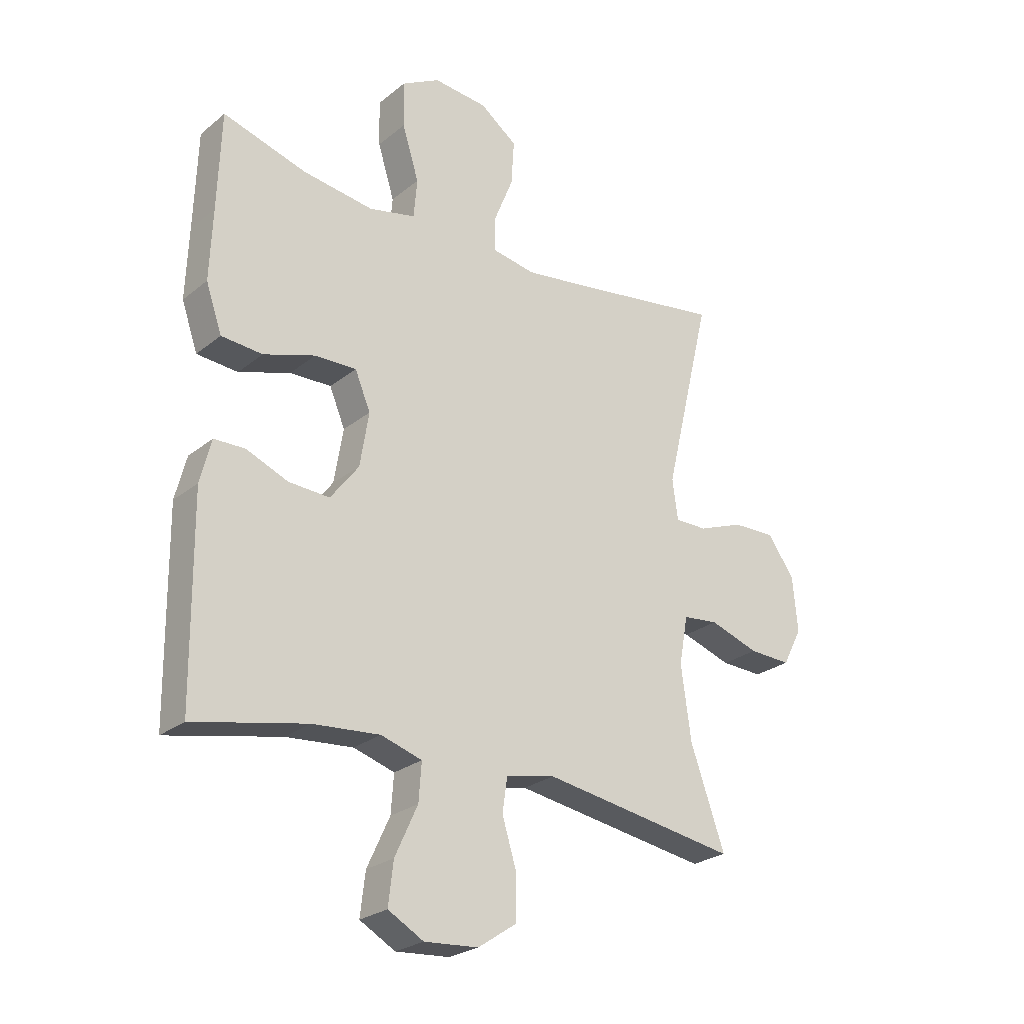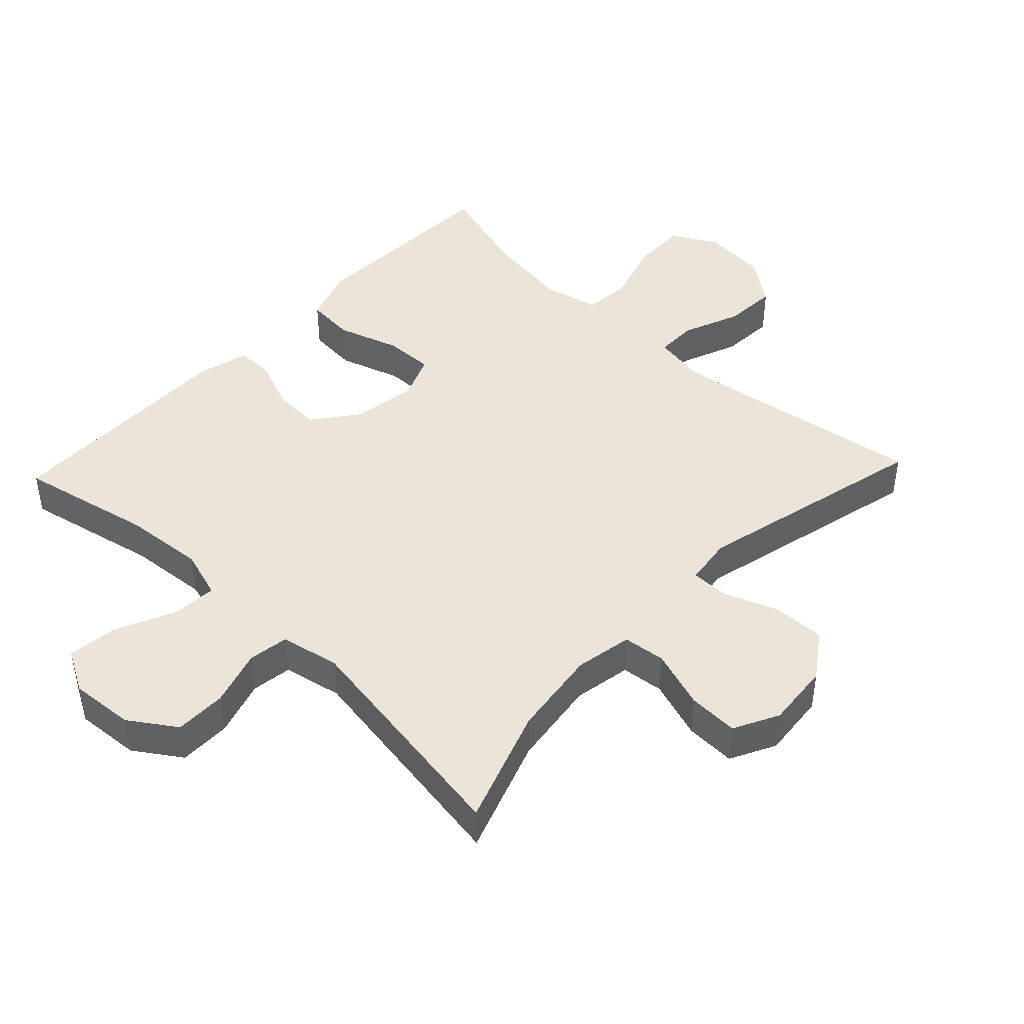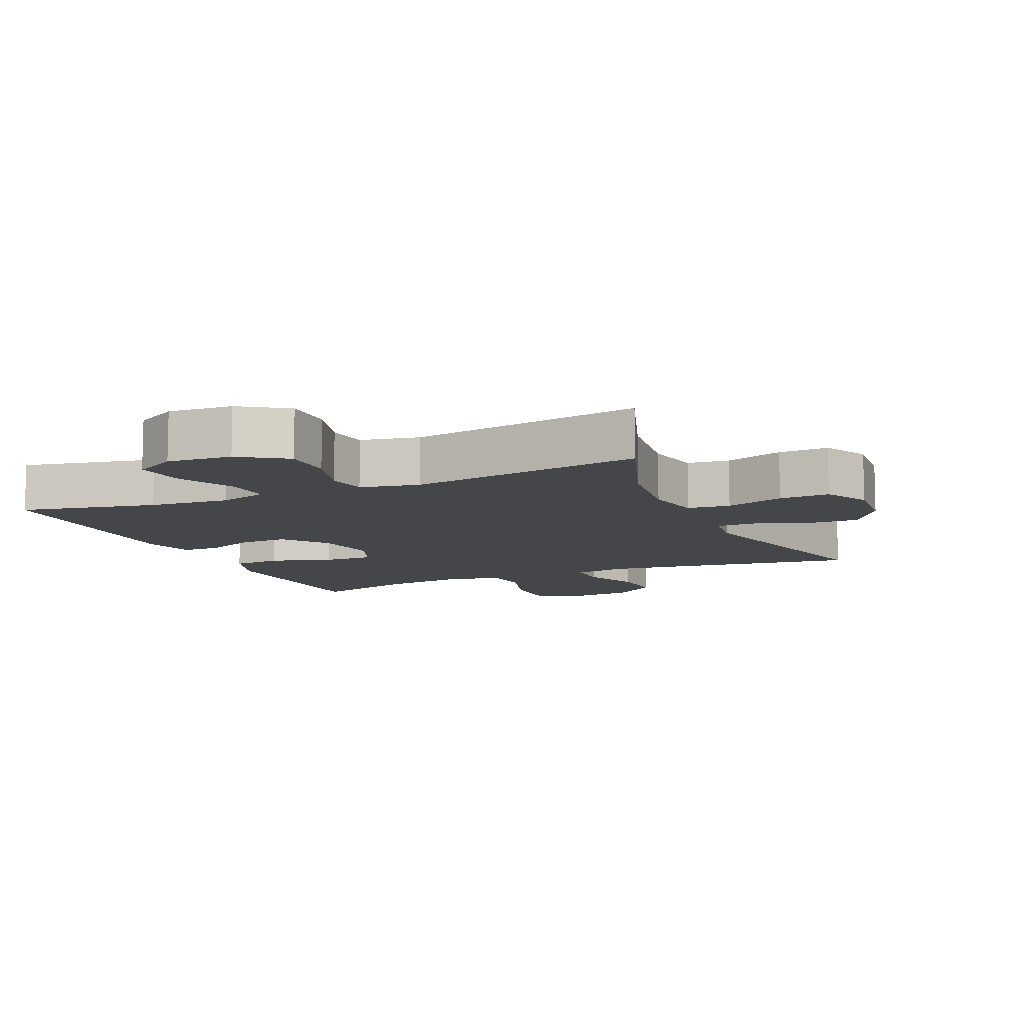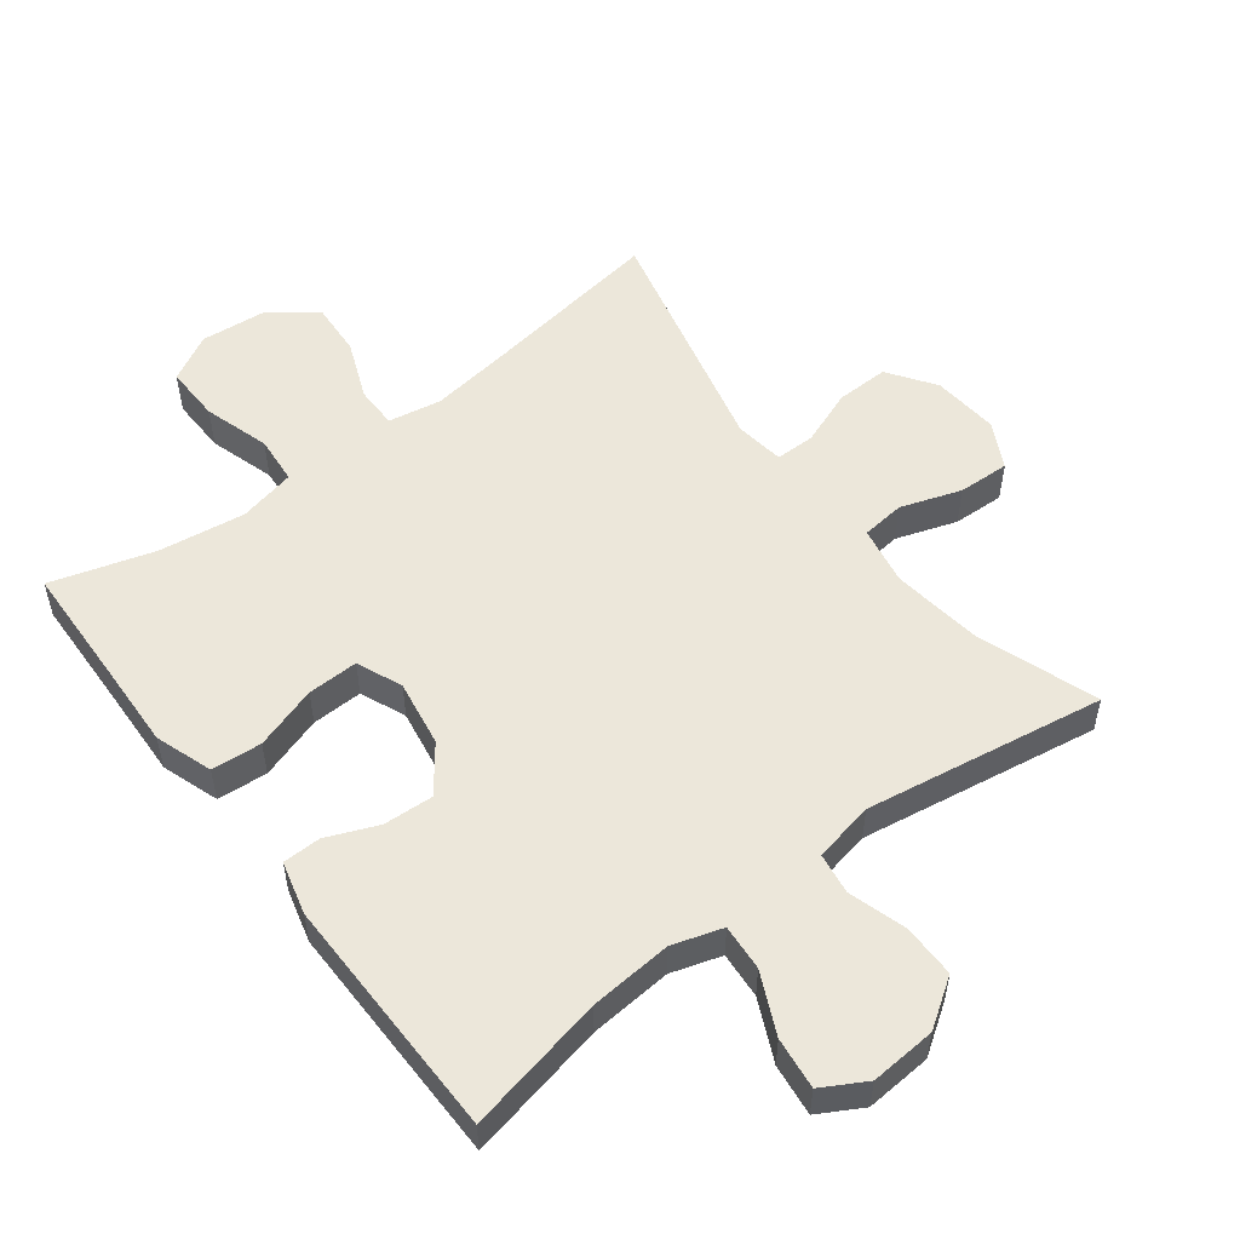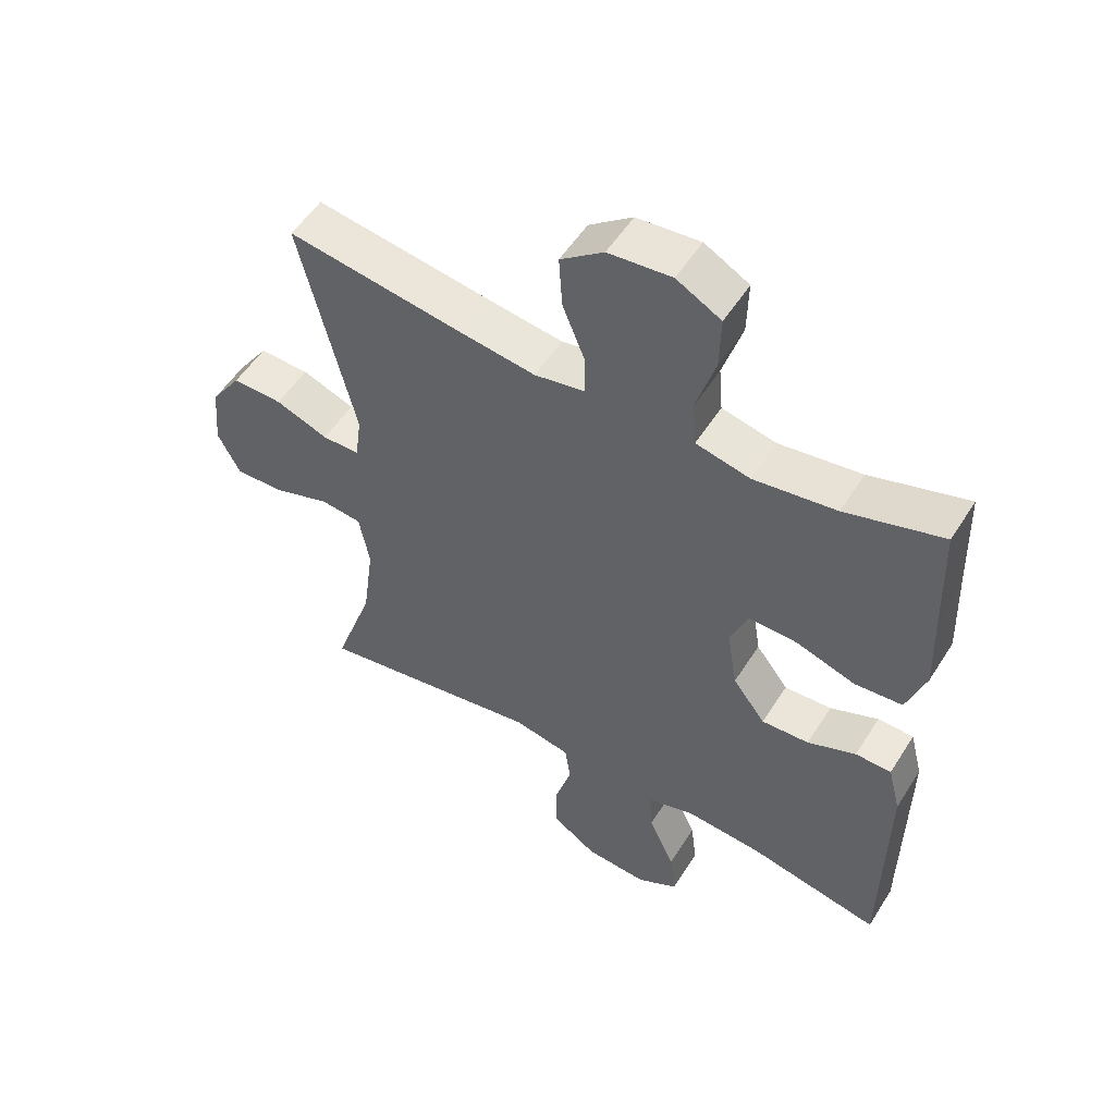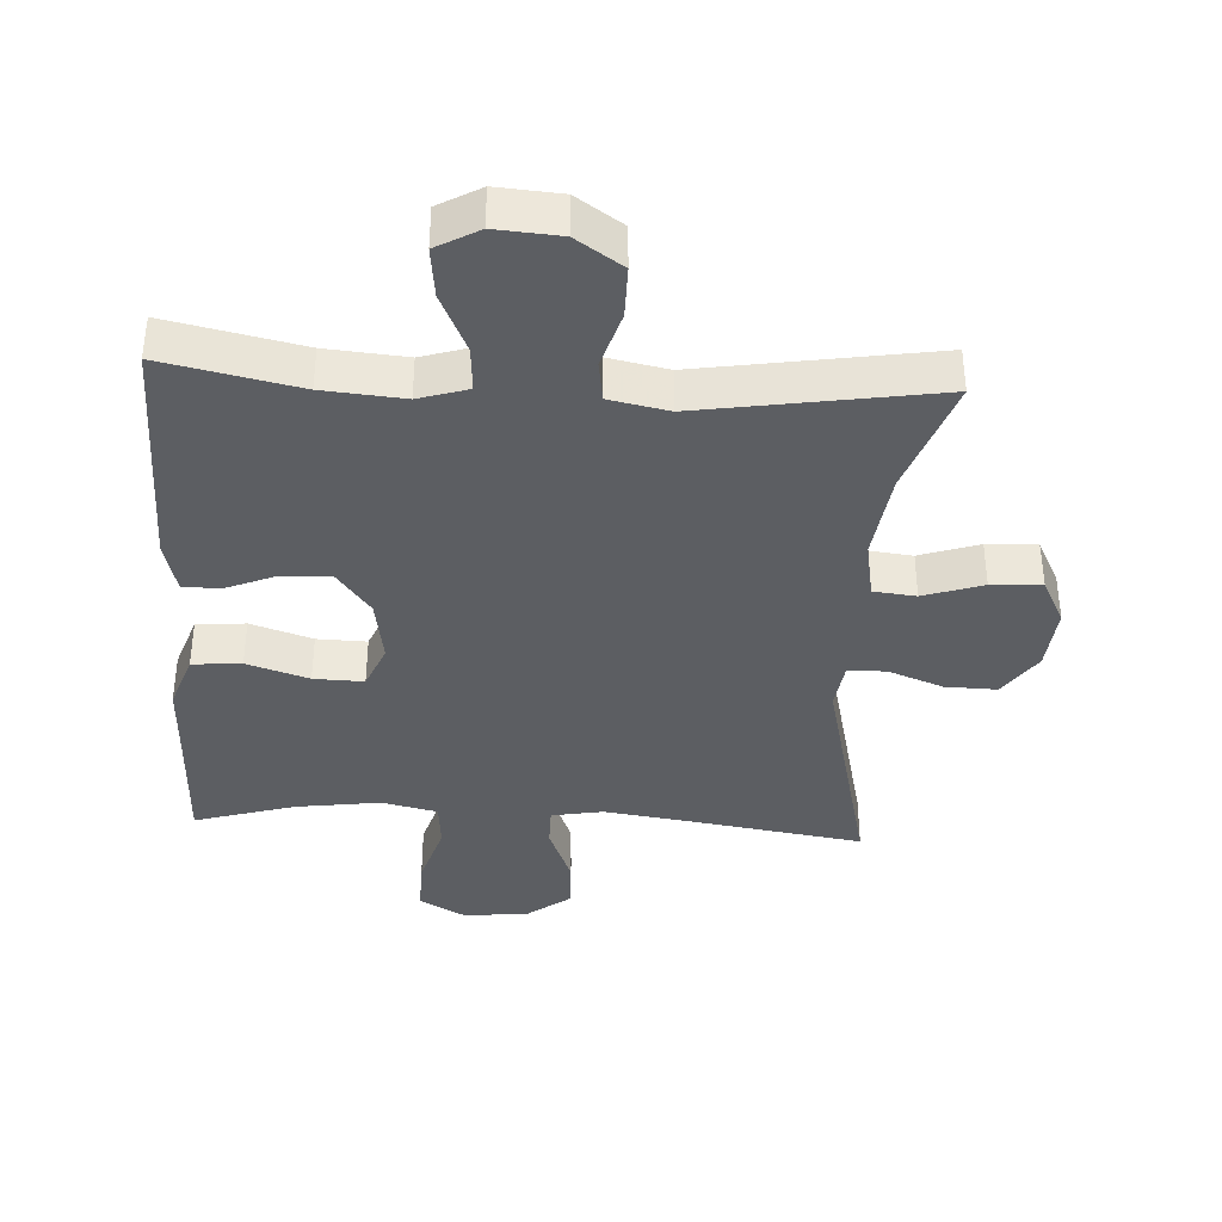
<metadata>
{"format":"obj","ext":"obj","renderer":"f3d","projection":"perspective","resolution":1024,"background":"white","views":[{"elev":-25.3,"azim":141.9,"up":"+Z"},{"elev":44.5,"azim":-136.6,"up":"+Y"},{"elev":-9.9,"azim":-156.1,"up":"+Y"},{"elev":53.7,"azim":142.7,"up":"+Y"},{"elev":53.4,"azim":31.6,"up":"+Z"},{"elev":-38.1,"azim":176.7,"up":"+Y"}]}
</metadata>
<code>
v 0.5 0.07 -0.5
v 0.296 0.07 -0.457
v 0.175 0.07 -0.447
v 0.101 0.07 -0.47
v 0.106 0.07 -0.538
v 0.147 0.07 -0.627
v 0.156 0.07 -0.703
v 0.092 0.07 -0.739
v -0.005 0.07 -0.732
v -0.075 0.07 -0.685
v -0.075 0.07 -0.607
v -0.049 0.07 -0.522
v -0.058 0.07 -0.461
v -0.147 0.07 -0.443
v -0.5 0.07 -0.5
v -0.438 0.07 -0.324
v -0.42 0.07 -0.191
v -0.436 0.07 -0.104
v -0.5 0.07 -0.097
v -0.589 0.07 -0.127
v -0.665 0.07 -0.13
v -0.7 0.07 -0.062
v -0.691 0.07 0.036
v -0.643 0.07 0.105
v -0.565 0.07 0.103
v -0.483 0.07 0.072
v -0.425 0.07 0.072
v -0.415 0.07 0.145
v -0.5 0.07 0.5
v -0.231 0.07 0.459
v -0.109 0.07 0.442
v -0.031 0.07 0.456
v -0.031 0.07 0.518
v -0.066 0.07 0.605
v -0.071 0.07 0.686
v -0.004 0.07 0.736
v 0.094 0.07 0.745
v 0.163 0.07 0.707
v 0.161 0.07 0.624
v 0.131 0.07 0.527
v 0.137 0.07 0.456
v 0.221 0.07 0.437
v 0.349 0.07 0.455
v 0.5 0.07 0.5
v 0.506 0.07 0.323
v 0.511 0.07 0.195
v 0.482 0.07 0.111
v 0.408 0.07 0.105
v 0.315 0.07 0.135
v 0.24 0.07 0.137
v 0.212 0.07 0.07
v 0.228 0.07 -0.028
v 0.279 0.07 -0.095
v 0.353 0.07 -0.091
v 0.428 0.07 -0.06
v 0.484 0.07 -0.061
v 0.504 0.07 -0.139
v 0.5 0 -0.5
v 0.296 0 -0.457
v 0.175 0 -0.447
v 0.101 0 -0.47
v 0.106 0 -0.538
v 0.147 0 -0.627
v 0.156 0 -0.703
v 0.092 0 -0.739
v -0.005 0 -0.732
v -0.075 0 -0.685
v -0.075 0 -0.607
v -0.049 0 -0.522
v -0.058 0 -0.461
v -0.147 0 -0.443
v -0.5 0 -0.5
v -0.438 0 -0.324
v -0.42 0 -0.191
v -0.436 0 -0.104
v -0.5 0 -0.097
v -0.589 0 -0.127
v -0.665 0 -0.13
v -0.7 0 -0.062
v -0.691 0 0.036
v -0.643 0 0.105
v -0.565 0 0.103
v -0.483 0 0.072
v -0.425 0 0.072
v -0.415 0 0.145
v -0.5 0 0.5
v -0.231 0 0.459
v -0.109 0 0.442
v -0.031 0 0.456
v -0.031 0 0.518
v -0.066 0 0.605
v -0.071 0 0.686
v -0.004 0 0.736
v 0.094 0 0.745
v 0.163 0 0.707
v 0.161 0 0.624
v 0.131 0 0.527
v 0.137 0 0.456
v 0.221 0 0.437
v 0.349 0 0.455
v 0.5 0 0.5
v 0.506 0 0.323
v 0.511 0 0.195
v 0.482 0 0.111
v 0.408 0 0.105
v 0.315 0 0.135
v 0.24 0 0.137
v 0.212 0 0.07
v 0.228 0 -0.028
v 0.279 0 -0.095
v 0.353 0 -0.091
v 0.428 0 -0.06
v 0.484 0 -0.061
v 0.504 0 -0.139
f 57 1 2
f 56 57 2
f 55 56 2
f 54 55 2
f 53 54 2 3
f 52 53 3 4
f 51 52 4
f 47 48 49
f 46 47 49
f 45 46 49
f 45 49 50
f 44 45 50
f 43 44 50
f 42 43 50 51
f 38 39 40
f 37 38 40
f 36 37 40
f 35 36 40
f 34 35 40
f 33 34 40
f 32 33 40 41
f 42 51 4
f 41 42 4
f 32 41 4
f 31 32 4
f 24 25 26
f 23 24 26
f 22 23 26
f 21 22 26
f 20 21 26
f 19 20 26
f 18 19 26 27
f 17 18 27 28
f 14 15 16
f 13 14 16 17
f 10 11 12
f 9 10 12
f 8 9 12
f 7 8 12
f 6 7 12
f 5 6 12
f 5 12 13
f 13 17 28
f 5 13 28
f 4 5 28
f 31 4 28
f 30 31 28
f 28 29 30
f 59 58 114
f 59 114 113
f 59 113 112
f 59 112 111
f 60 59 111 110
f 61 60 110 109
f 61 109 108
f 106 105 104
f 106 104 103
f 106 103 102
f 107 106 102
f 107 102 101
f 107 101 100
f 108 107 100 99
f 97 96 95
f 97 95 94
f 97 94 93
f 97 93 92
f 97 92 91
f 97 91 90
f 98 97 90 89
f 61 108 99
f 61 99 98
f 61 98 89
f 61 89 88
f 83 82 81
f 83 81 80
f 83 80 79
f 83 79 78
f 83 78 77
f 83 77 76
f 84 83 76 75
f 85 84 75 74
f 73 72 71
f 74 73 71 70
f 69 68 67
f 69 67 66
f 69 66 65
f 69 65 64
f 69 64 63
f 69 63 62
f 70 69 62
f 85 74 70
f 85 70 62
f 85 62 61
f 85 61 88
f 85 88 87
f 87 86 85
f 1 58 59 2
f 2 59 60 3
f 3 60 61 4
f 4 61 62 5
f 5 62 63 6
f 6 63 64 7
f 7 64 65 8
f 8 65 66 9
f 9 66 67 10
f 10 67 68 11
f 11 68 69 12
f 12 69 70 13
f 13 70 71 14
f 14 71 72 15
f 15 72 73 16
f 16 73 74 17
f 17 74 75 18
f 18 75 76 19
f 19 76 77 20
f 20 77 78 21
f 21 78 79 22
f 22 79 80 23
f 23 80 81 24
f 24 81 82 25
f 25 82 83 26
f 26 83 84 27
f 27 84 85 28
f 28 85 86 29
f 29 86 87 30
f 30 87 88 31
f 31 88 89 32
f 32 89 90 33
f 33 90 91 34
f 34 91 92 35
f 35 92 93 36
f 36 93 94 37
f 37 94 95 38
f 38 95 96 39
f 39 96 97 40
f 40 97 98 41
f 41 98 99 42
f 42 99 100 43
f 43 100 101 44
f 44 101 102 45
f 45 102 103 46
f 46 103 104 47
f 47 104 105 48
f 48 105 106 49
f 49 106 107 50
f 50 107 108 51
f 51 108 109 52
f 52 109 110 53
f 53 110 111 54
f 54 111 112 55
f 55 112 113 56
f 56 113 114 57
f 57 114 58 1

</code>
